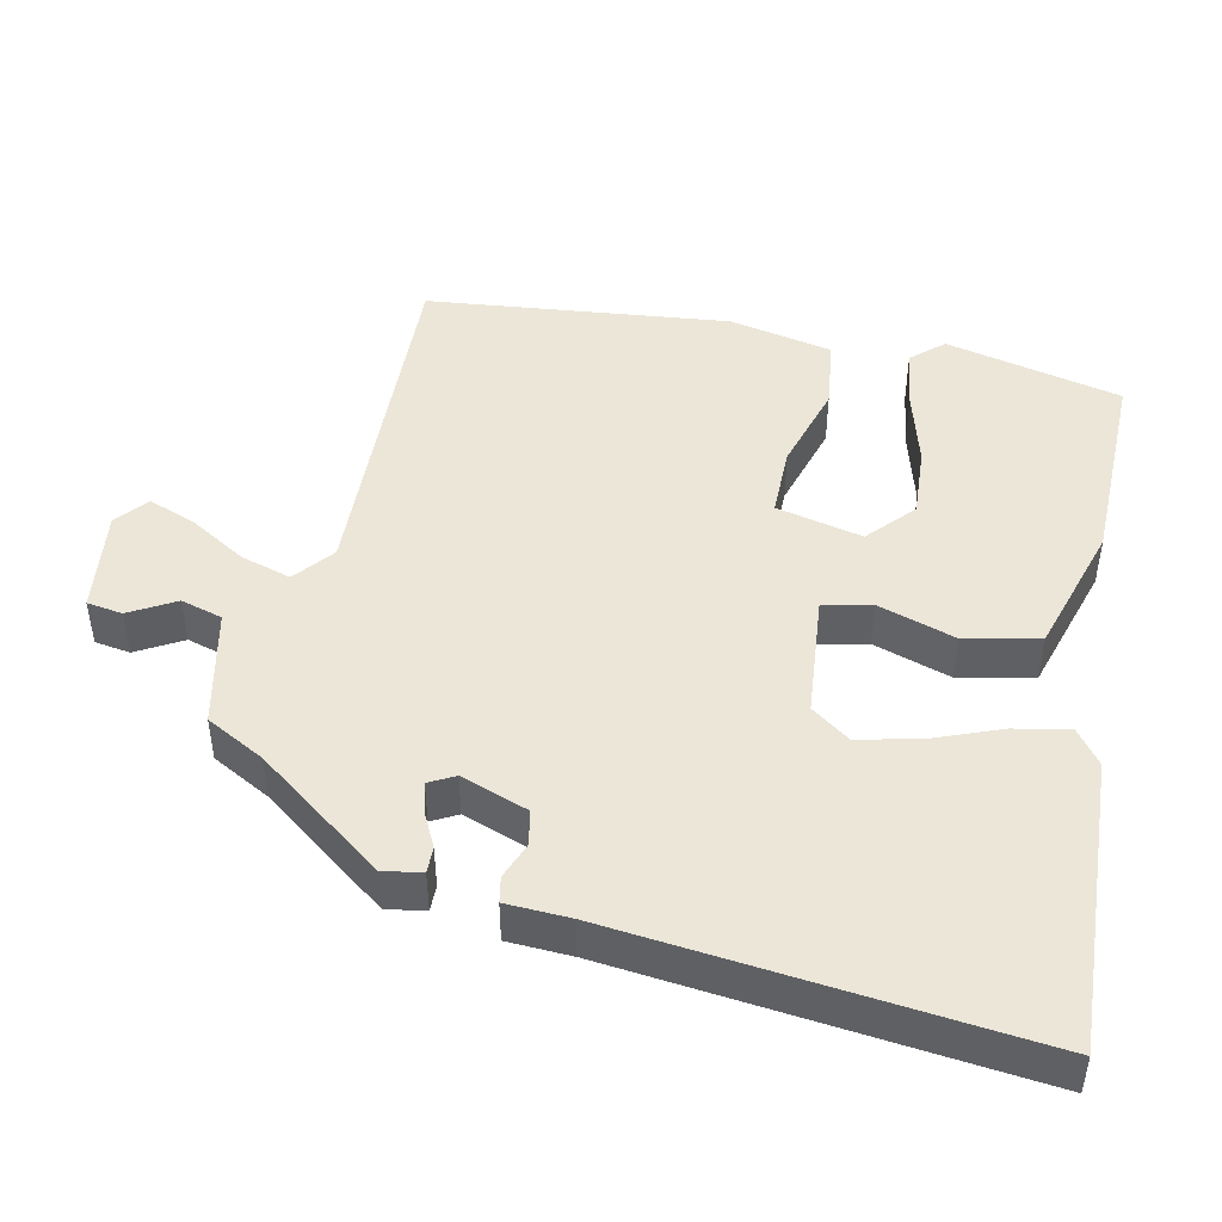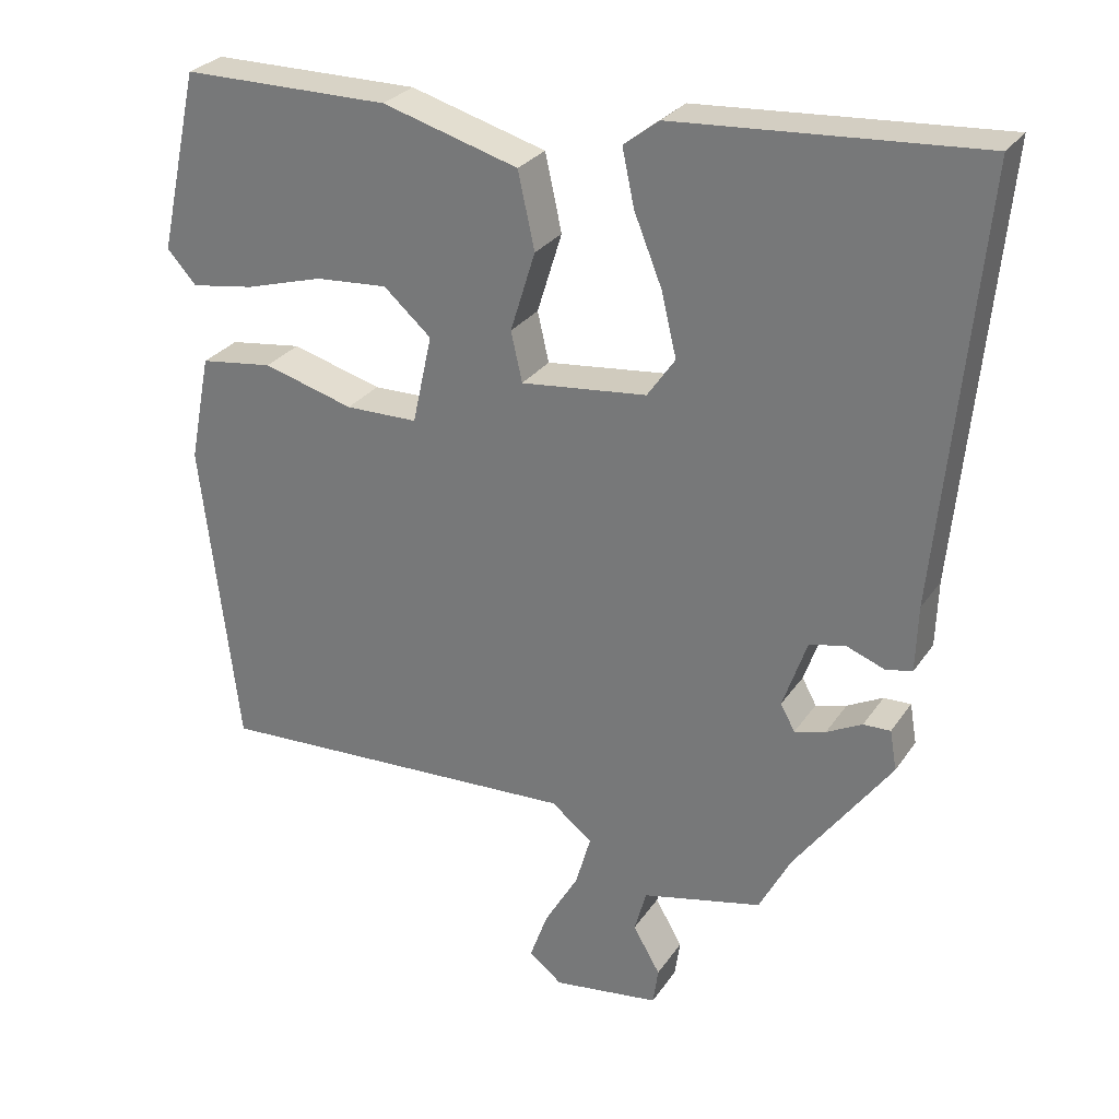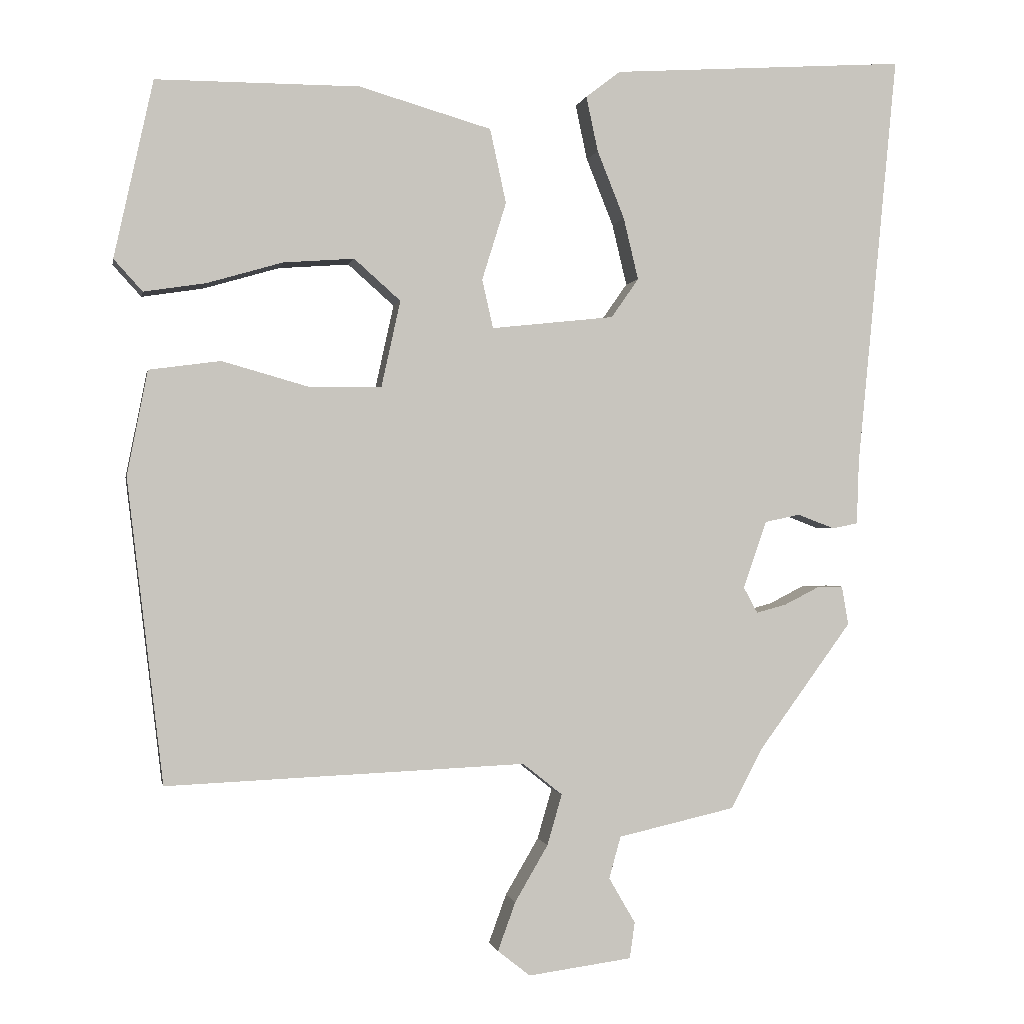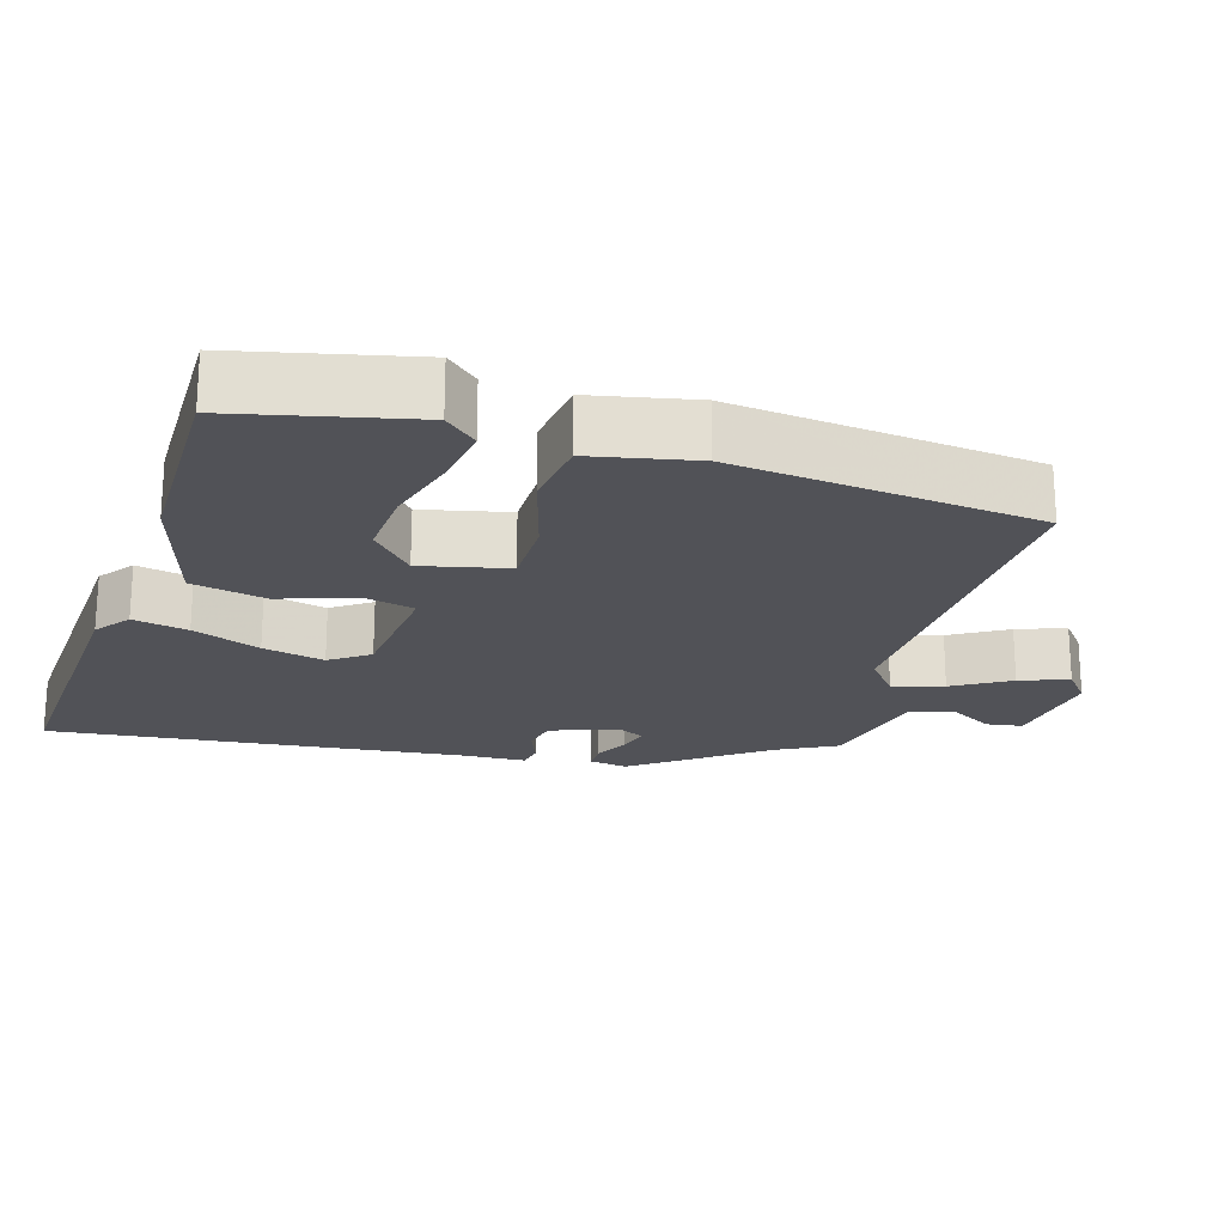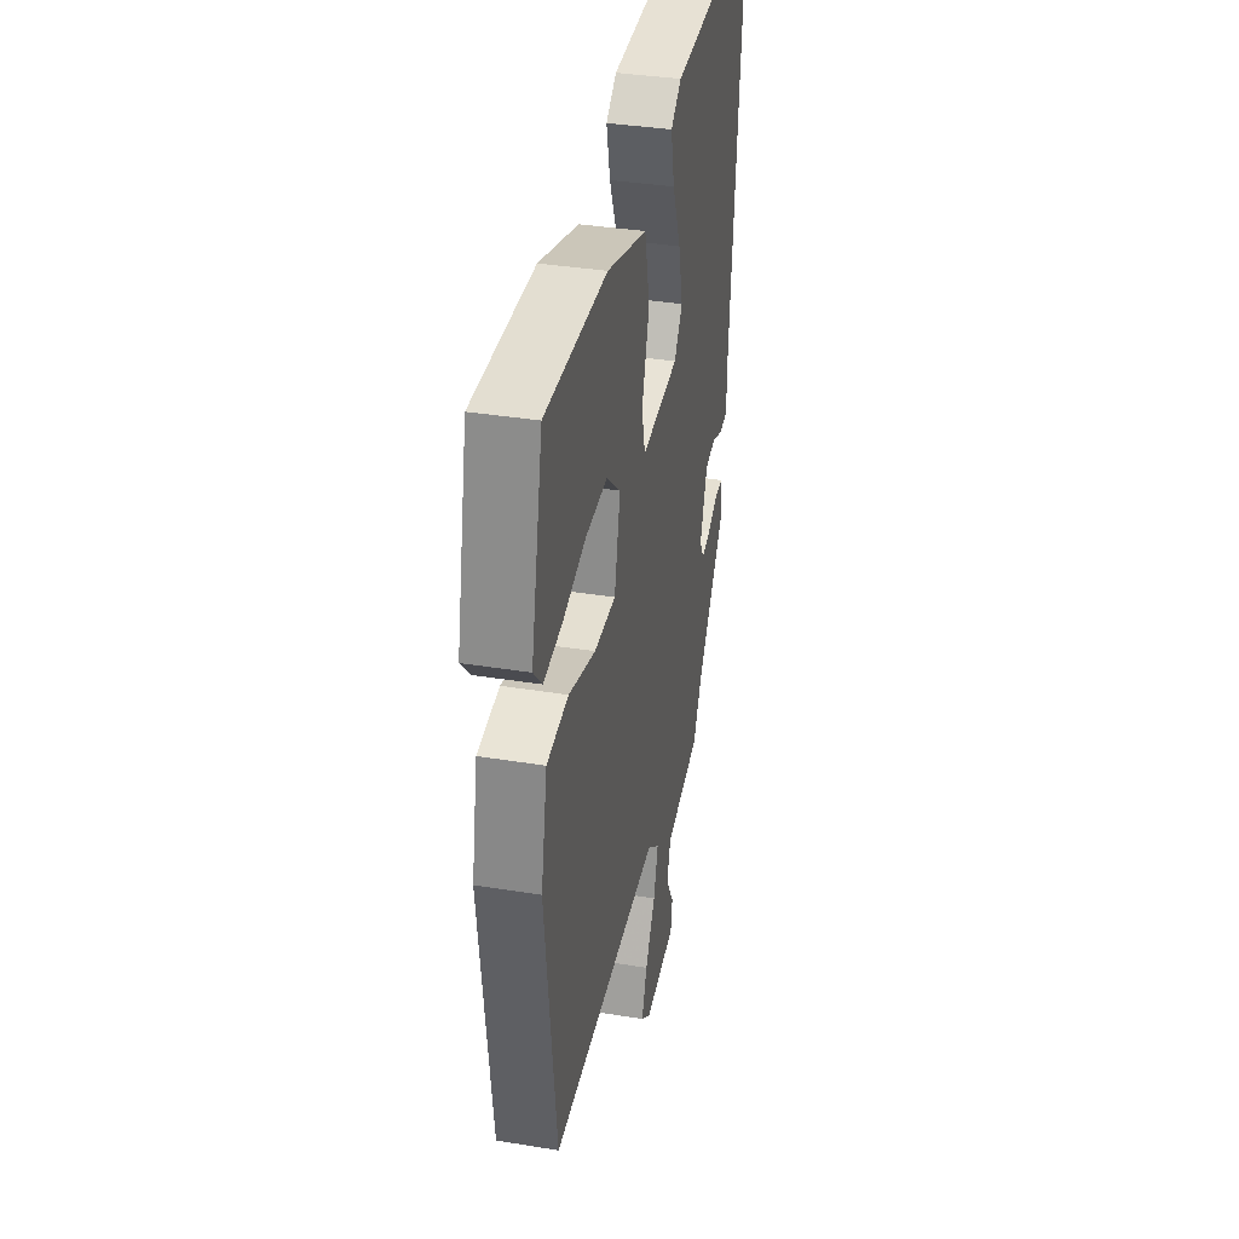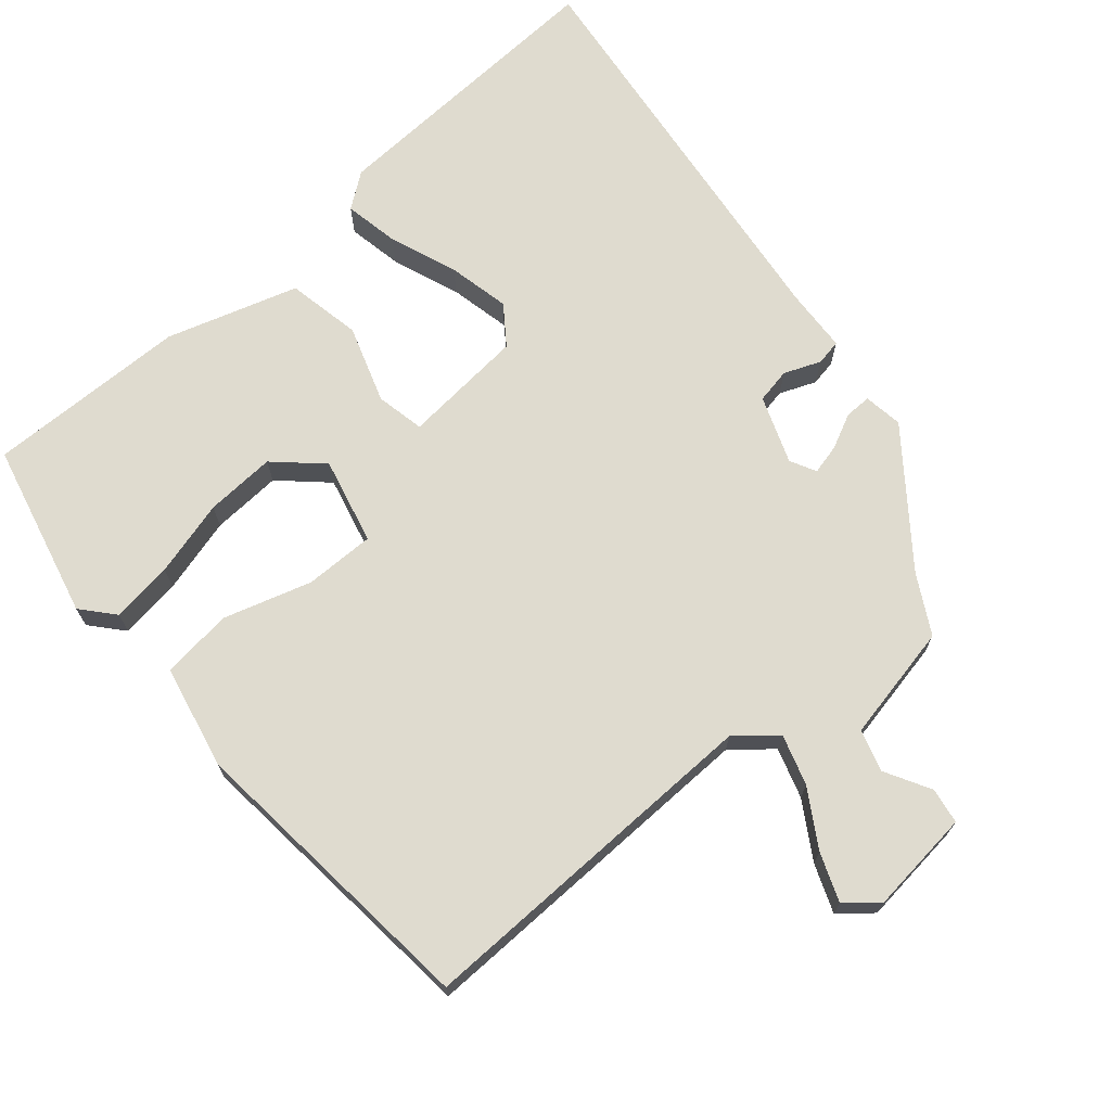
<metadata>
{"format":"obj","ext":"obj","renderer":"f3d","projection":"perspective","resolution":1024,"background":"white","views":[{"elev":46.6,"azim":-77.3,"up":"+Y"},{"elev":27.9,"azim":-152.9,"up":"+Z"},{"elev":-0.5,"azim":169.4,"up":"+Z"},{"elev":-21.4,"azim":73.7,"up":"+Y"},{"elev":36.2,"azim":102.1,"up":"+Z"},{"elev":70.5,"azim":140.6,"up":"+Y"}]}
</metadata>
<code>
v -0.349 0.07 -0.45
v -0.477 0.07 -0.275
v -0.468 0.07 -0.222
v -0.432 0.07 -0.223
v -0.385 0.07 -0.247
v -0.344 0.07 -0.258
v -0.325 0.07 -0.223
v -0.357 0.07 -0.131
v -0.405 0.07 -0.121
v -0.455 0.07 -0.14
v -0.49 0.07 -0.133
v -0.493 0.07 -0.046
v -0.548 0.07 0.518
v -0.147 0.07 0.492
v -0.1 0.07 0.456
v -0.116 0.07 0.381
v -0.153 0.07 0.289
v -0.173 0.07 0.205
v -0.136 0.07 0.152
v 0.031 0.07 0.134
v 0.046 0.07 0.2
v 0.013 0.07 0.306
v 0.035 0.07 0.407
v 0.215 0.07 0.459
v 0.491 0.07 0.459
v 0.544 0.07 0.218
v 0.505 0.07 0.175
v 0.421 0.07 0.188
v 0.318 0.07 0.218
v 0.222 0.07 0.225
v 0.159 0.07 0.169
v 0.185 0.07 0.051
v 0.281 0.07 0.05
v 0.401 0.07 0.084
v 0.498 0.07 0.071
v 0.526 0.07 -0.071
v 0.477 0.07 -0.484
v -0.011 0.07 -0.463
v -0.065 0.07 -0.506
v -0.045 0.07 -0.575
v 0 0.07 -0.652
v 0.024 0.07 -0.718
v -0.02 0.07 -0.753
v -0.161 0.07 -0.734
v -0.168 0.07 -0.685
v -0.132 0.07 -0.623
v -0.148 0.07 -0.566
v -0.307 0.07 -0.53
v -0.349 0 -0.45
v -0.477 0 -0.275
v -0.468 0 -0.222
v -0.432 0 -0.223
v -0.385 0 -0.247
v -0.344 0 -0.258
v -0.325 0 -0.223
v -0.357 0 -0.131
v -0.405 0 -0.121
v -0.455 0 -0.14
v -0.49 0 -0.133
v -0.493 0 -0.046
v -0.548 0 0.518
v -0.147 0 0.492
v -0.1 0 0.456
v -0.116 0 0.381
v -0.153 0 0.289
v -0.173 0 0.205
v -0.136 0 0.152
v 0.031 0 0.134
v 0.046 0 0.2
v 0.013 0 0.306
v 0.035 0 0.407
v 0.215 0 0.459
v 0.491 0 0.459
v 0.544 0 0.218
v 0.505 0 0.175
v 0.421 0 0.188
v 0.318 0 0.218
v 0.222 0 0.225
v 0.159 0 0.169
v 0.185 0 0.051
v 0.281 0 0.05
v 0.401 0 0.084
v 0.498 0 0.071
v 0.526 0 -0.071
v 0.477 0 -0.484
v -0.011 0 -0.463
v -0.065 0 -0.506
v -0.045 0 -0.575
v 0 0 -0.652
v 0.024 0 -0.718
v -0.02 0 -0.753
v -0.161 0 -0.734
v -0.168 0 -0.685
v -0.132 0 -0.623
v -0.148 0 -0.566
v -0.307 0 -0.53
f 47 48 1
f 43 44 45 46
f 43 46 47
f 40 41 42 43
f 39 40 43 47
f 38 39 47 1
f 36 37 38
f 33 34 35 36
f 32 33 36 38
f 31 32 38 1
f 26 27 28 29
f 26 29 30
f 25 26 30
f 24 25 30
f 21 22 23 24
f 20 21 24 30
f 14 15 16 17
f 12 13 14 17
f 12 17 18
f 9 10 11 12
f 8 9 12 18
f 7 8 18 19
f 2 3 4 5
f 2 5 6
f 1 2 6
f 31 1 6 7
f 20 30 31 7
f 7 19 20
f 49 96 95
f 94 93 92 91
f 95 94 91
f 91 90 89 88
f 95 91 88 87
f 49 95 87 86
f 86 85 84
f 84 83 82 81
f 86 84 81 80
f 49 86 80 79
f 77 76 75 74
f 78 77 74
f 78 74 73
f 78 73 72
f 72 71 70 69
f 78 72 69 68
f 65 64 63 62
f 65 62 61 60
f 66 65 60
f 60 59 58 57
f 66 60 57 56
f 67 66 56 55
f 53 52 51 50
f 54 53 50
f 54 50 49
f 55 54 49 79
f 55 79 78 68
f 68 67 55
f 1 49 50 2
f 2 50 51 3
f 3 51 52 4
f 4 52 53 5
f 5 53 54 6
f 6 54 55 7
f 7 55 56 8
f 8 56 57 9
f 9 57 58 10
f 10 58 59 11
f 11 59 60 12
f 12 60 61 13
f 13 61 62 14
f 14 62 63 15
f 15 63 64 16
f 16 64 65 17
f 17 65 66 18
f 18 66 67 19
f 19 67 68 20
f 20 68 69 21
f 21 69 70 22
f 22 70 71 23
f 23 71 72 24
f 24 72 73 25
f 25 73 74 26
f 26 74 75 27
f 27 75 76 28
f 28 76 77 29
f 29 77 78 30
f 30 78 79 31
f 31 79 80 32
f 32 80 81 33
f 33 81 82 34
f 34 82 83 35
f 35 83 84 36
f 36 84 85 37
f 37 85 86 38
f 38 86 87 39
f 39 87 88 40
f 40 88 89 41
f 41 89 90 42
f 42 90 91 43
f 43 91 92 44
f 44 92 93 45
f 45 93 94 46
f 46 94 95 47
f 47 95 96 48
f 48 96 49 1

</code>
